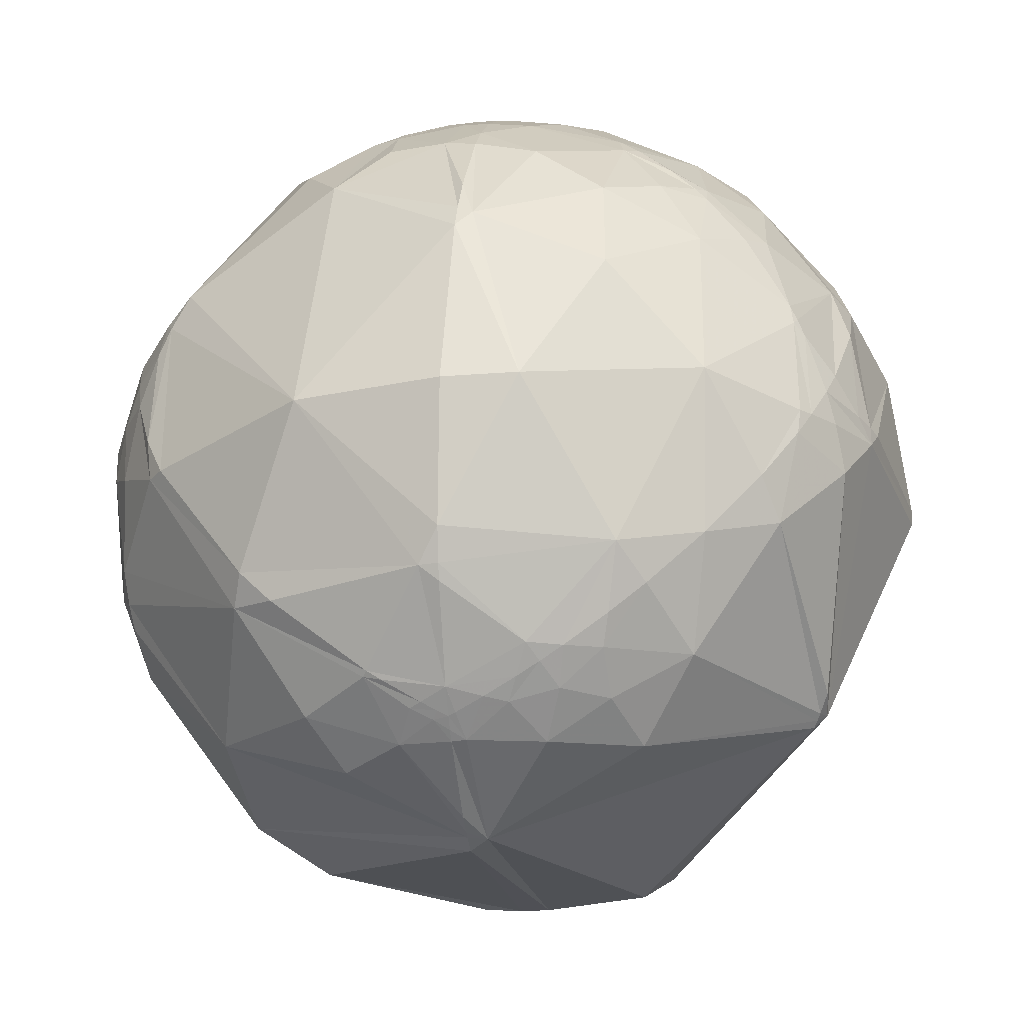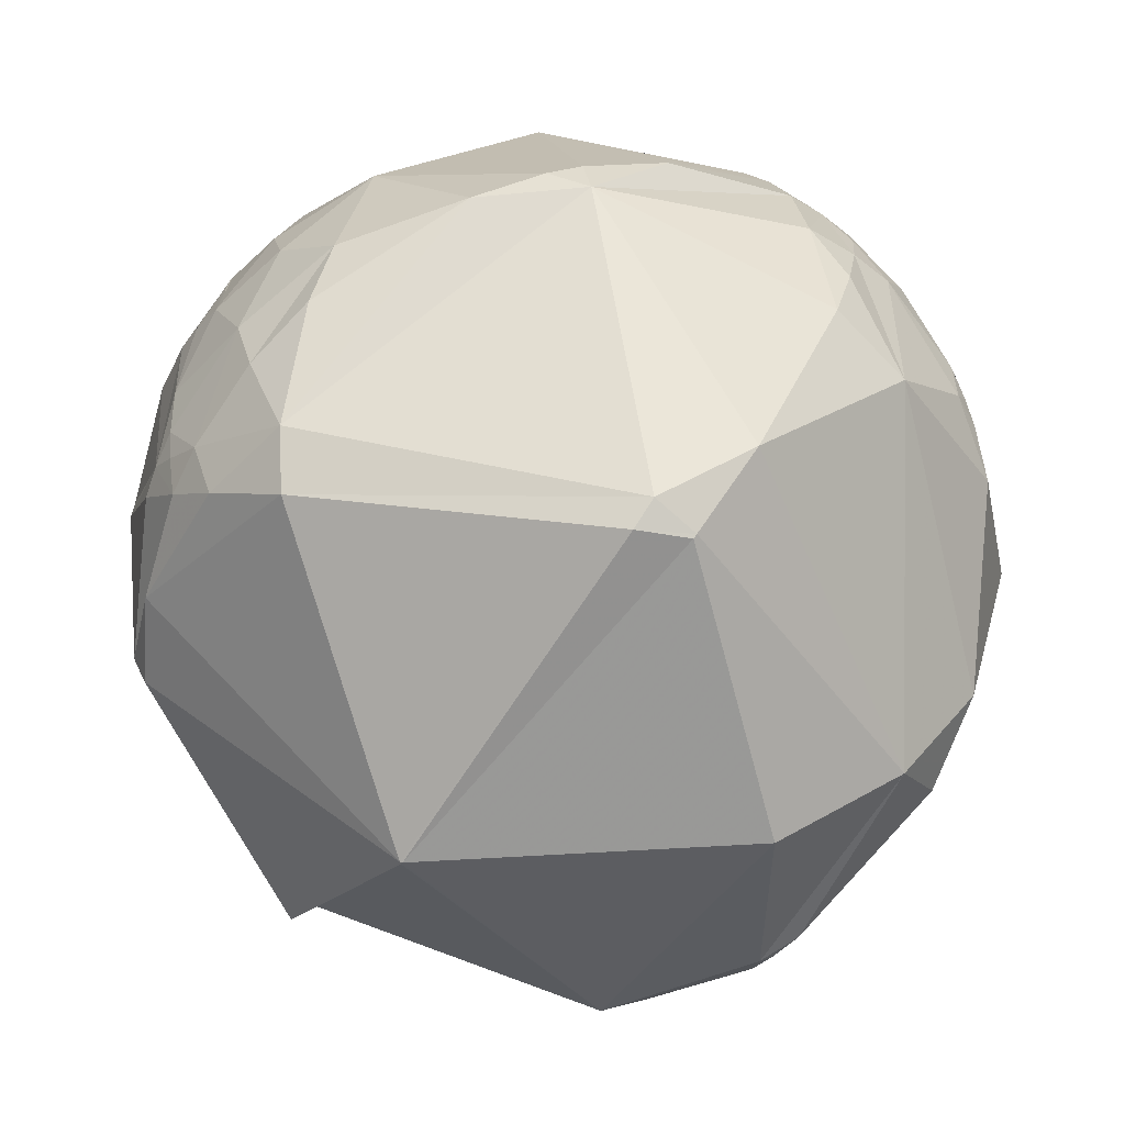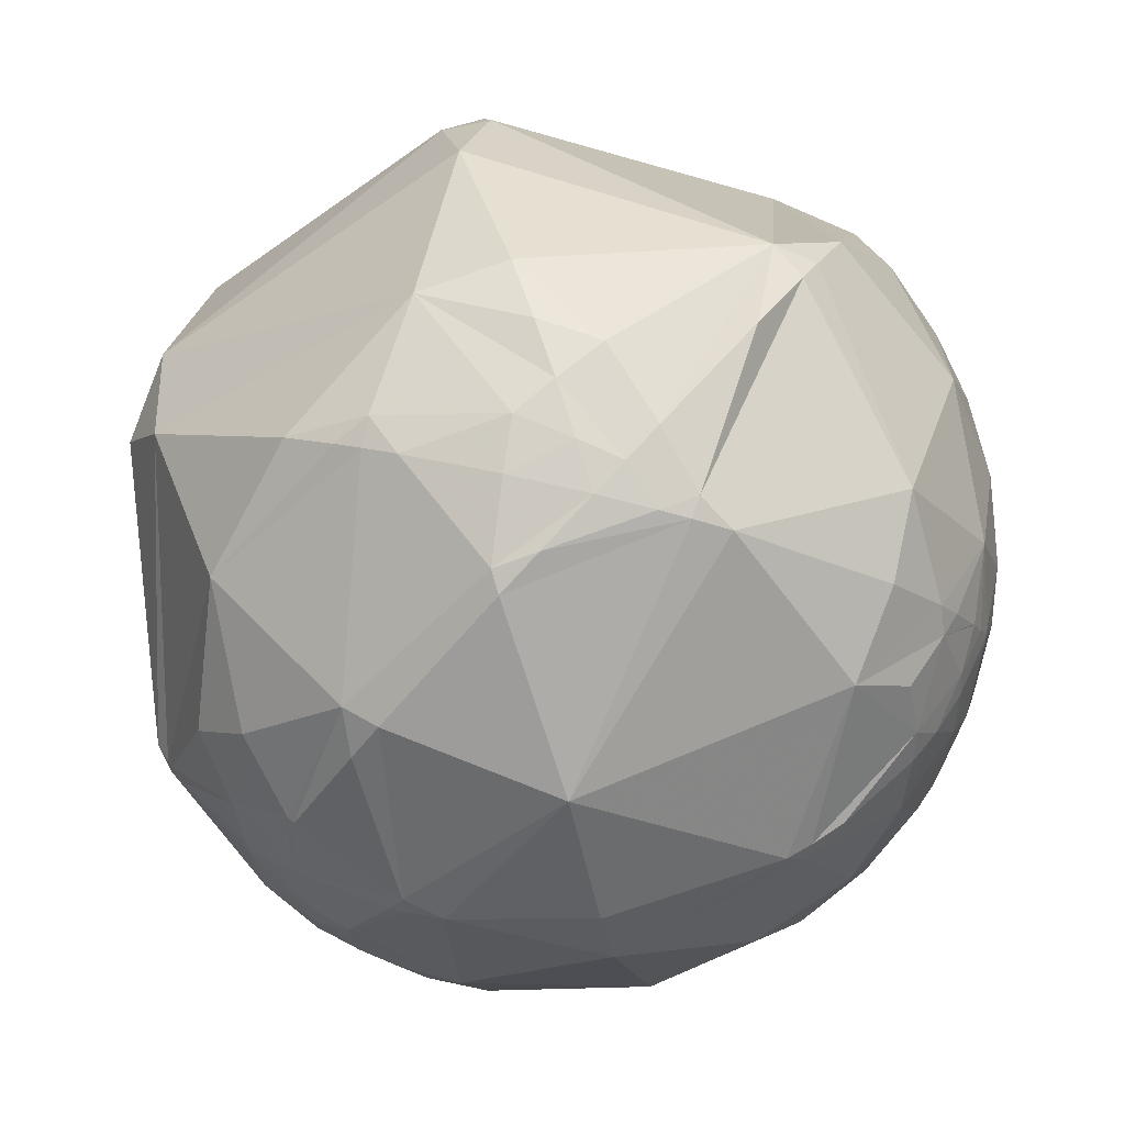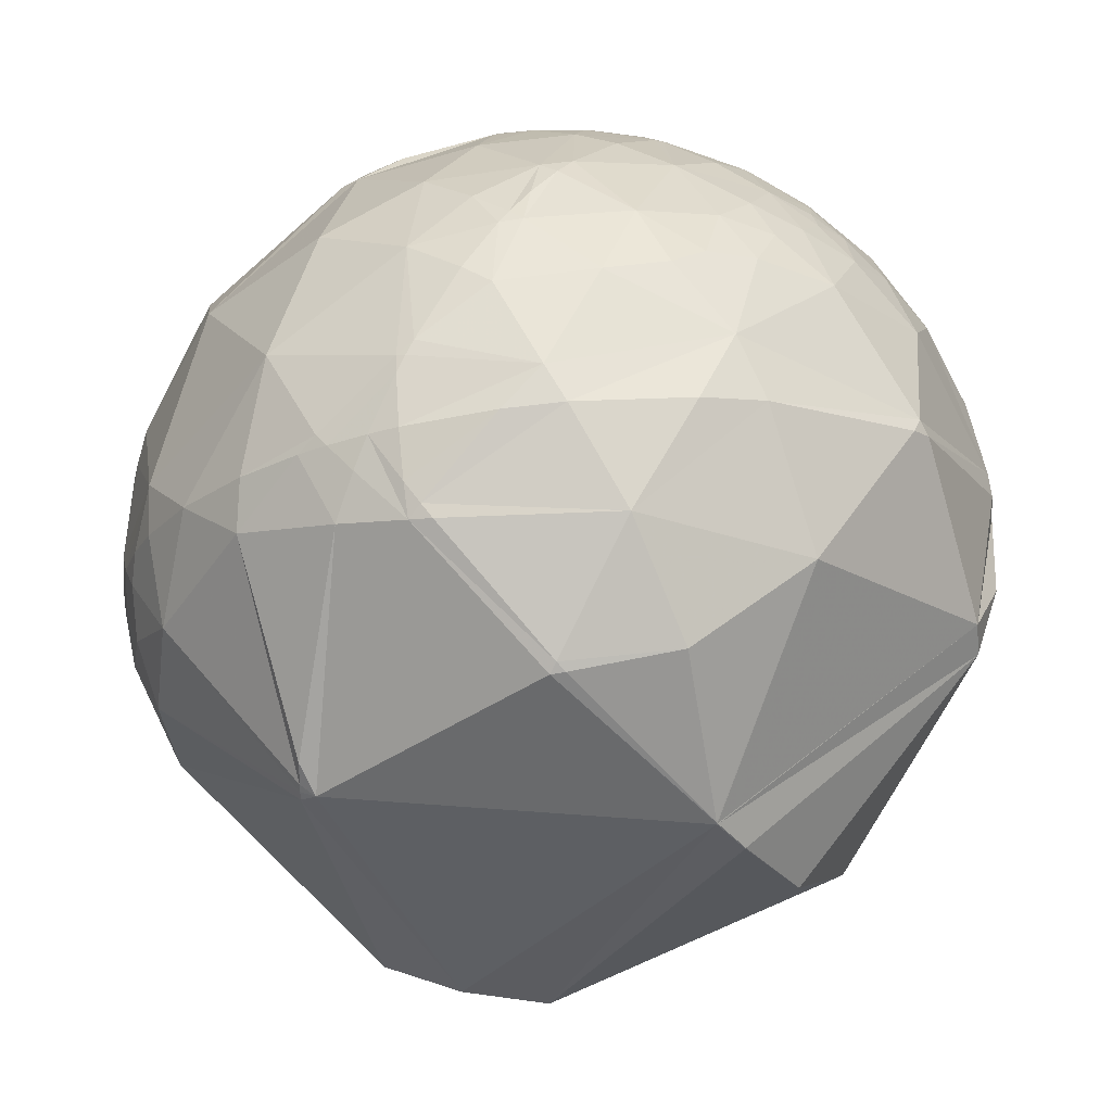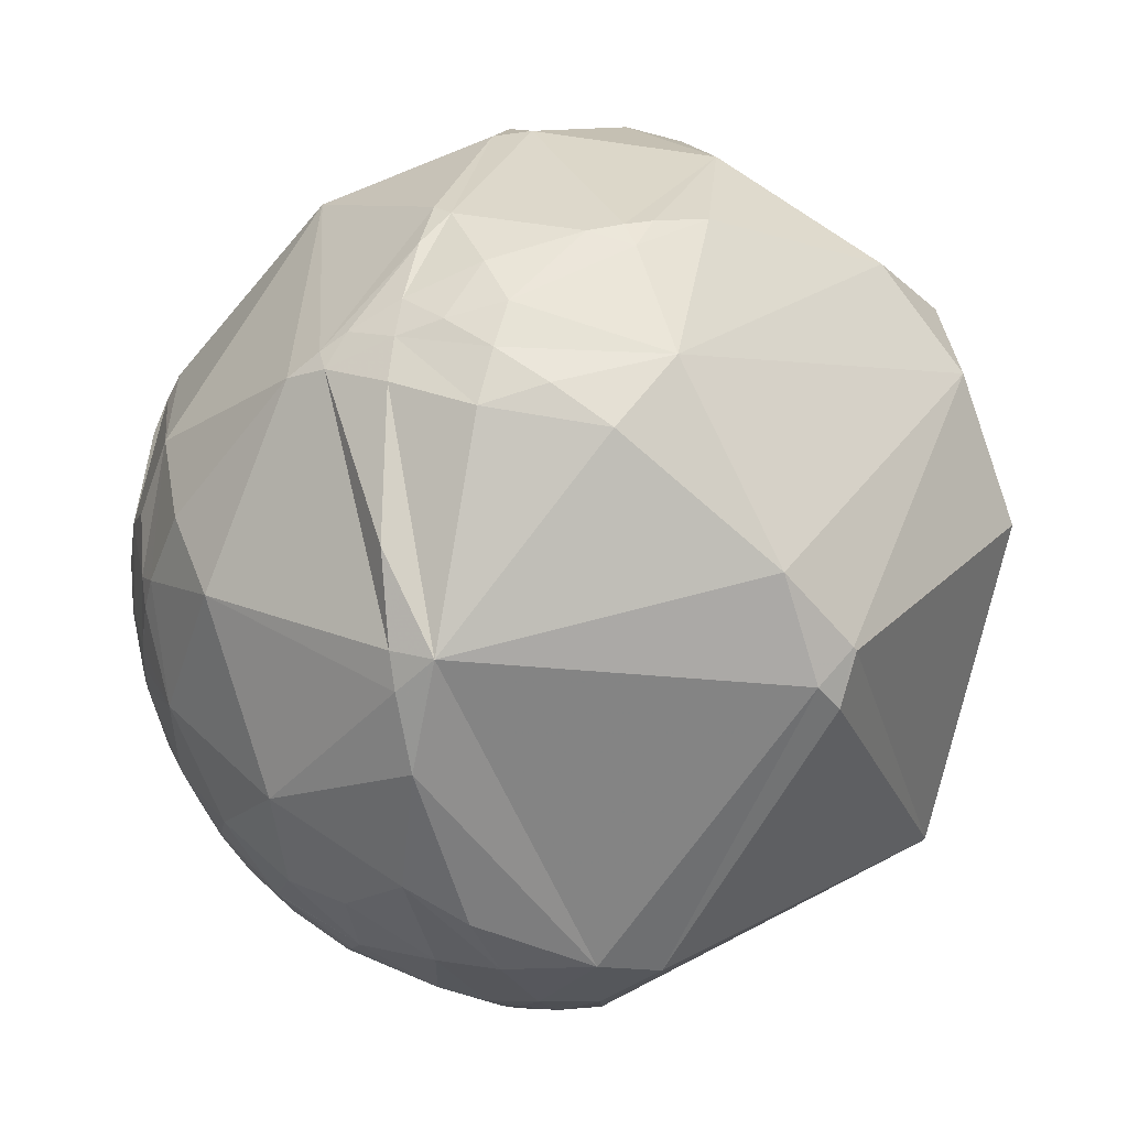
<metadata>
{"format":"obj","ext":"obj","renderer":"f3d","projection":"perspective","resolution":1024,"background":"white","views":[{"elev":41.9,"azim":-80.9,"up":"+Z"},{"elev":-45.4,"azim":149.0,"up":"+Z"},{"elev":53.6,"azim":-35.9,"up":"+Y"},{"elev":-71.7,"azim":22.7,"up":"+Y"},{"elev":76.8,"azim":108.3,"up":"+Y"}]}
</metadata>
<code>
v -0.1528 -0.7532 0.6398
v -0.5799 -0.1246 -0.8051
v 0.2272 -0.8666 -0.4442
v 0.9602 0.01033 -0.2793
v -0.2274 0.8665 0.4444
v 0.58 0.1238 0.8051
v -0.9602 -0.01164 0.279
v 0.1529 0.7528 -0.6403
v -0.8764 -0.1691 0.4509
v -0.8106 0.07691 0.5805
v -0.9364 -0.1419 0.3211
v -0.7069 -0.3397 0.6204
v -0.4789 -0.09114 0.8731
v 0.2566 0.2039 0.9448
v 0.2107 -0.02219 0.9773
v 0.2546 0.3339 0.9076
v 0.2773 -0.4232 0.8625
v 0.3962 -0.5557 0.7309
v 0.1862 -0.3211 0.9286
v 0.1813 -0.5769 0.7964
v -0.07534 0.07927 0.994
v -0.3256 -0.482 0.8134
v -0.1596 -0.2357 0.9586
v 0.03004 -0.4299 0.9024
v 0.09069 -0.1969 0.9762
v 0.1094 0.4422 0.8902
v -0.5125 0.4084 0.7554
v -0.9379 -0.002401 0.3469
v 0.5975 -0.1354 0.7903
v 0.6776 0.003243 0.7355
v 0.7324 0.1065 0.6725
v 0.3351 -0.2151 0.9173
v 0.496 -0.3815 0.78
v 0.5302 -0.5075 0.6792
v 0.6506 -0.3174 0.6899
v 0.6934 -0.41 0.5926
v 0.7439 -0.296 0.5992
v 0.5847 0.1075 0.8041
v 0.821 0.2222 0.5259
v 0.6323 0.3152 0.7077
v 0.5172 0.2409 0.8213
v 0.3883 0.3435 0.8551
v -0.04578 0.8339 0.55
v -0.2696 0.9347 0.2316
v -0.4587 0.7814 0.423
v -0.7844 0.5055 0.3593
v -0.9287 0.3205 0.1867
v -0.9247 0.1839 0.3333
v -0.9557 0.07534 0.2844
v -0.964 0.02109 0.265
v -0.9037 -0.249 0.3483
v -0.841 -0.3346 0.4252
v -0.7689 -0.5273 0.3617
v -0.4991 -0.6832 0.533
v -0.2598 -0.6992 0.6661
v -0.04816 -0.6621 0.7479
v 0.415 0.02131 0.9096
v 0.4386 0.186 0.8792
v 0.7194 -0.2041 0.6639
v 0.8352 0.04549 0.5481
v 0.7643 -0.06568 0.6415
v 0.7722 0.483 0.4128
v 0.4306 0.6134 0.662
v -0.03255 0.9758 0.2164
v 0.8324 -0.0395 0.5528
v -0.9918 -0.1022 -0.0766
v -0.8825 -0.4378 0.1719
v -0.9732 -0.05344 0.2236
v -0.5275 -0.4982 -0.6882
v -0.5507 -0.8347 -0.009087
v 0.197 -0.9153 -0.3514
v 0.8754 0.3477 -0.336
v 0.8386 -0.4243 -0.3417
v 0.9865 -0.04593 -0.1569
v 0.9623 0.2719 -0.005462
v 0.2274 -0.7383 0.635
v 0.2876 -0.8988 0.3309
v 0.3332 -0.08721 -0.9388
v 0.02071 -0.9939 0.1079
v 0.289 -0.9565 0.03992
v 0.587 -0.8071 0.06363
v 0.2517 0.768 -0.5889
v -0.5715 0.4437 -0.6903
v -0.9725 0.2233 0.06644
v -0.9775 0.09738 0.1869
v 0.8831 -0.446 0.1457
v 0.8205 -0.3398 0.4597
v 0.9501 -0.1834 0.2524
v 0.9785 -0.01044 0.2059
v 0.9324 -0.06119 0.3561
v 0.5995 -0.6149 0.5123
v 0.6014 -0.4519 0.6589
v 0.9733 0.1557 0.1684
v 0.9203 0.08404 0.3822
v 0.8601 0.5019 0.09079
v -0.2617 0.9572 -0.1237
v -0.4779 0.8779 0.03103
v -0.839 0.5426 -0.04158
v -0.948 -0.2289 0.221
v -0.88 -0.3601 0.3096
v -0.1298 -0.8701 0.4755
v 0.9159 0.3435 0.2077
v 0.8025 -0.1953 0.5638
v 0.4567 0.8783 0.1415
v 0.9002 0.2634 0.3469
v 0.8814 -0.1548 0.4463
v 0.8796 -0.03783 0.4741
v 0.8367 -0.09919 0.5386
v -0.2049 -0.7821 0.5885
v -0.2777 -0.8152 0.5082
v -0.5543 -0.8293 0.07064
v -0.5753 -0.8177 0.02236
v -0.5824 -0.8129 0.004889
v -0.5897 -0.8075 -0.01345
v -0.6764 -0.4392 -0.5913
v -0.6074 -0.1916 -0.7709
v -0.6161 -0.123 -0.778
v -0.9899 -0.06214 -0.1277
v -0.9956 -0.05608 -0.07518
v -0.997 -0.05378 -0.05559
v -0.9989 -0.04763 -0.003923
v -0.9762 -0.02001 0.2159
v -0.9695 -0.01624 0.2445
v -0.9567 -0.02641 0.2898
v -0.9393 -0.08618 0.3322
v -0.9126 -0.1541 0.3786
v -0.8894 -0.202 0.41
v -0.8626 -0.2495 0.4401
v -0.8013 -0.3384 0.4933
v -0.7382 -0.4121 0.534
v -0.6148 -0.5249 0.5887
v -0.4535 -0.6321 0.6283
v -0.3114 -0.7002 0.6424
v -0.2435 -0.7257 0.6435
v -0.1127 -0.8325 0.5425
v -0.09401 -0.8634 0.4957
v -0.08123 -0.8825 0.4632
v 0.04303 -0.991 0.127
v 0.05236 -0.9936 0.1003
v 0.1983 -0.9167 -0.3468
v 0.1992 -0.9155 -0.3495
v 0.1999 -0.9145 -0.3518
v 0.8147 -0.4036 -0.4164
v 0.9058 -0.2187 -0.3628
v 0.924 0.1262 -0.361
v 0.8347 0.2918 -0.4671
v 0.2688 0.7162 -0.644
v 0.1494 0.7605 -0.6319
v 0.07765 0.8874 -0.4544
v -0.06853 0.9962 -0.05413
v -0.1185 0.9885 0.09417
v -0.1611 0.9607 0.2262
v -0.1979 0.9175 0.3449
v -0.1344 0.8362 0.5318
v -0.08336 0.8138 0.5751
v -0.01781 0.7796 0.626
v 0.2811 0.5429 0.7913
v 0.4011 0.4047 0.8218
v 0.4496 0.3393 0.8263
v 0.5113 0.246 0.8234
v 0.5153 0.2395 0.8229
v 0.5477 0.1842 0.8161
v 0.9651 0.1157 -0.2349
v 0.9405 0.3078 -0.144
v 0.8868 0.458 -0.06273
v 0.6663 0.7354 0.1232
v 0.533 0.8221 0.2003
v 0.4636 0.8544 0.2349
v 0.2806 0.9076 0.3121
v -0.04058 0.9117 0.4088
v -0.1391 0.8923 0.4295
v 0.9815 0.02204 -0.1904
v 0.9921 0.03079 -0.1219
v 0.9989 0.04426 -0.01297
v 0.9796 0.06776 0.189
v 0.9237 0.0874 0.3729
v 0.9201 0.08828 0.3815
v 0.9176 0.08888 0.3875
v 0.8335 0.1038 0.5427
v 0.739 0.1141 0.664
v 0.7292 0.1149 0.6746
v 0.5895 0.1234 0.7983
v 0.2815 -0.7129 -0.6424
v 0.3288 -0.09009 -0.9401
v 0.3285 -0.08401 -0.9408
v -0.0867 -0.7688 0.6336
v 0.1177 -0.7943 0.596
v 0.247 -0.7923 0.5579
v 0.4893 -0.7455 0.4525
v 0.6116 -0.695 0.378
v 0.8639 -0.4839 0.1395
v 0.8877 -0.4484 0.1046
v 0.9759 -0.1087 -0.1894
v -0.05787 -0.6903 0.7212
v -0.02974 -0.6692 0.7425
v -0.003727 -0.6487 0.761
v 0.1297 -0.5292 0.8385
v 0.226 -0.4269 0.8756
v 0.2527 -0.396 0.8828
v 0.3052 -0.3315 0.8927
v 0.3676 -0.248 0.8963
v 0.4027 -0.1973 0.8938
v 0.4961 -0.04498 0.8671
v 0.569 0.09914 0.8163
v 0.5753 0.113 0.8101
v 0.5787 0.1207 0.8066
v -0.9379 -0.002468 0.3468
v -0.9379 -0.002448 0.3469
v -0.9379 -0.002443 0.347
v -0.8292 0.02801 0.5583
v -0.8068 0.03287 0.59
v -0.7559 0.04285 0.6533
v -0.5054 0.07932 0.8592
v -0.1193 0.1127 0.9864
v -0.05744 0.1162 0.9916
v 0.03029 0.1204 0.9923
v 0.2423 0.1268 0.9619
v 0.3259 0.1277 0.9367
v 0.4315 0.1274 0.8931
v 0.5549 0.1247 0.8225
v 0.5772 0.1239 0.8071
v -0.9571 0.01418 0.2894
v -0.9513 0.05156 0.3039
v -0.9305 0.1426 0.3374
v -0.9199 0.1777 0.3495
v -0.8075 0.4148 0.4194
v -0.7491 0.497 0.4379
v -0.4705 0.7496 0.4654
v -0.3687 0.8075 0.4605
v -0.623 -0.03344 -0.7815
v -0.7271 0.3437 -0.5943
v -0.7276 0.517 -0.451
v -0.6108 0.7872 -0.08537
v -0.5557 0.8312 0.01784
v -0.5237 0.8489 0.07128
v -0.4805 0.8661 0.1378
v -0.3491 0.8838 0.3115
v -0.3191 0.3128 -0.8946
v -0.3684 -0.4459 -0.8157
v 0.2257 -0.8663 -0.4457
f 112 113 70
f 7 123 68
f 111 112 70
f 110 111 70 101
f 222 223 49 50
f 171 5 154 43
f 122 121 66 68
f 1 109 101 135
f 116 2 239 69
f 141 142 73 81
f 109 110 101
f 157 158 63
f 113 114 70
f 156 157 63 43
f 163 164 75 173 172
f 32 57 15
f 168 169 43 63
f 114 115 69 70
f 240 3 142 71
f 112 111 54 53
f 169 170 43
f 115 116 69
f 6 221 206
f 2 116 117
f 116 115 66 118 117
f 217 218 14
f 111 110 54
f 212 211 12 13
f 115 114 66
f 138 139 80 77
f 175 176 94 89
f 114 113 67 66
f 159 160 41 40
f 187 188 76
f 135 136 187 186
f 113 112 53 67
f 168 167 104
f 166 167 62 95
f 119 120 84 98
f 136 135 101
f 110 109 134 133 54
f 109 1 134
f 134 1 194 56 55
f 239 240 71 69
f 235 236 97
f 3 240 183
f 209 208 125 126 9
f 210 211 10
f 79 101 70
f 1 135 186
f 4 172 74 193
f 240 239 184 183
f 189 188 77
f 239 2 238 185 184
f 137 138 77
f 143 3 183 78
f 142 141 71
f 155 156 43
f 62 102 95
f 141 140 71
f 36 92 91
f 164 165 95 75
f 154 5 229
f 206 205 38
f 140 139 79 71
f 123 122 68
f 139 138 79
f 138 137 101 79
f 231 230 117 118
f 42 16 14
f 137 136 101
f 224 225 48
f 136 137 77 188 187
f 139 140 80
f 140 141 81 80
f 222 7 28
f 65 107 60
f 169 168 104
f 178 177 105 39
f 230 2 117
f 11 99 51
f 142 3 143 73
f 4 163 172
f 124 7 68
f 165 166 95
f 126 127 9
f 33 34 92
f 167 168 63 62
f 170 171 43
f 163 4 145 72
f 5 171 153
f 6 162 221
f 171 170 64 152 153
f 72 82 104
f 170 169 104 64
f 167 166 104
f 166 165 72 104
f 46 98 47
f 165 164 72
f 127 126 11 51
f 164 163 72
f 21 23 25
f 154 155 43
f 158 159 40 63
f 160 161 41
f 211 210 9 12
f 161 162 41
f 162 6 182 40 41
f 200 199 17
f 162 161 58 220 221
f 161 160 42 58
f 133 132 54
f 183 184 78
f 160 159 42
f 159 158 42
f 128 127 51 52
f 158 157 26 42
f 157 156 26
f 156 155 27 26
f 155 154 229 228 27
f 182 181 40
f 65 108 107
f 181 180 39 40
f 180 179 39
f 179 178 39
f 215 216 14 26
f 177 176 93 105
f 176 175 93
f 186 187 76 195 194
f 175 174 93
f 174 173 75 93
f 177 178 94
f 133 134 55
f 172 173 74
f 173 174 74
f 174 175 89 74
f 176 177 94
f 178 179 60 94
f 179 180 31 60
f 180 181 31
f 181 182 38 31
f 182 6 206 38
f 4 193 73 144
f 193 192 73
f 192 191 81 73
f 191 190 81
f 190 189 77 81
f 1 186 194
f 151 152 64
f 188 189 91 76
f 189 190 91
f 190 191 86 91
f 191 192 86
f 192 193 74 86
f 143 144 73
f 4 144 145
f 232 231 118 119 98
f 144 143 78 146 145
f 221 220 205 206
f 220 219 57 204 205
f 219 218 57
f 218 217 15 57
f 153 152 44
f 217 216 21 15
f 86 88 87
f 216 215 21
f 215 214 21
f 214 213 13 21
f 213 212 13
f 209 210 10 28
f 152 151 96 44
f 210 209 9
f 208 207 124 125
f 208 209 28
f 207 7 124
f 7 207 28
f 207 208 28
f 211 212 10
f 29 33 35
f 212 213 27 10
f 224 223 28
f 213 214 27
f 214 215 26 27
f 216 217 14
f 80 81 77
f 218 219 58 14
f 219 220 58
f 42 14 58
f 127 128 9
f 128 129 12 9
f 129 130 12
f 197 196 20
f 85 48 47
f 130 131 12
f 131 132 22 12
f 132 133 55 22
f 132 131 54
f 131 130 53 54
f 130 129 52 53
f 70 69 71
f 129 128 52
f 126 125 11
f 23 13 22
f 125 124 68 11
f 194 195 56
f 195 196 56
f 97 44 96
f 196 197 24 56
f 33 92 35
f 197 198 24
f 88 90 106
f 198 199 19 24
f 199 200 32 19
f 236 237 44 97
f 105 93 102
f 200 201 32
f 201 202 32
f 202 203 57 32
f 203 204 57
f 205 204 38
f 204 203 29 38
f 40 62 63
f 203 202 29
f 236 235 46 45
f 202 201 33 29
f 227 228 45 46
f 201 200 17 33
f 233 234 97 96
f 199 198 17
f 198 197 20 17
f 15 25 32
f 196 195 76 20
f 5 237 45 229
f 237 236 45
f 235 234 98 46
f 234 233 98
f 99 67 100
f 233 232 98
f 2 230 83 238
f 230 231 83
f 231 232 83
f 149 150 104 82
f 62 105 102
f 232 233 96 83
f 234 235 97
f 237 5 153 44
f 120 121 85 84
f 120 119 66
f 121 122 85
f 106 90 107
f 122 123 50 85
f 123 7 50
f 121 120 66
f 119 118 66
f 107 94 60
f 7 222 50
f 223 224 48 49
f 225 226 46 48
f 226 227 46
f 16 26 14
f 228 229 45
f 228 227 27
f 227 226 10 27
f 226 225 10
f 225 224 28 10
f 103 87 106
f 223 222 28
f 184 185 78
f 185 8 147 78
f 8 185 238
f 147 146 78
f 47 48 46
f 145 146 72
f 23 21 13
f 146 147 82 72
f 147 8 148 82
f 148 149 82
f 29 59 61
f 150 151 64 104
f 151 150 96
f 150 149 96
f 149 148 83 96
f 18 91 34
f 148 8 238 83
f 13 12 22
f 91 86 87
f 18 17 20
f 17 18 33
f 18 20 76
f 25 23 24
f 21 25 15
f 24 23 22
f 25 24 19
f 35 36 37
f 36 35 92
f 89 88 74
f 37 36 87
f 61 31 30
f 35 37 59
f 85 47 84
f 26 16 42
f 48 85 49
f 50 49 85
f 53 52 100
f 22 55 56
f 22 56 24
f 25 19 32
f 34 33 18
f 92 34 91
f 59 29 35
f 31 61 60
f 30 31 38
f 61 30 29
f 38 29 30
f 40 39 62
f 62 39 105
f 59 103 61
f 103 59 37
f 61 103 108
f 11 68 99
f 99 68 66
f 89 90 88
f 90 89 94
f 76 91 18
f 70 71 79
f 84 47 98
f 67 53 100
f 88 86 74
f 91 87 36
f 103 37 87
f 95 102 75
f 75 102 93
f 88 106 87
f 107 90 94
f 106 107 108
f 51 99 100
f 108 103 106
f 61 108 65
f 61 65 60
f 51 100 52
f 99 66 67

</code>
